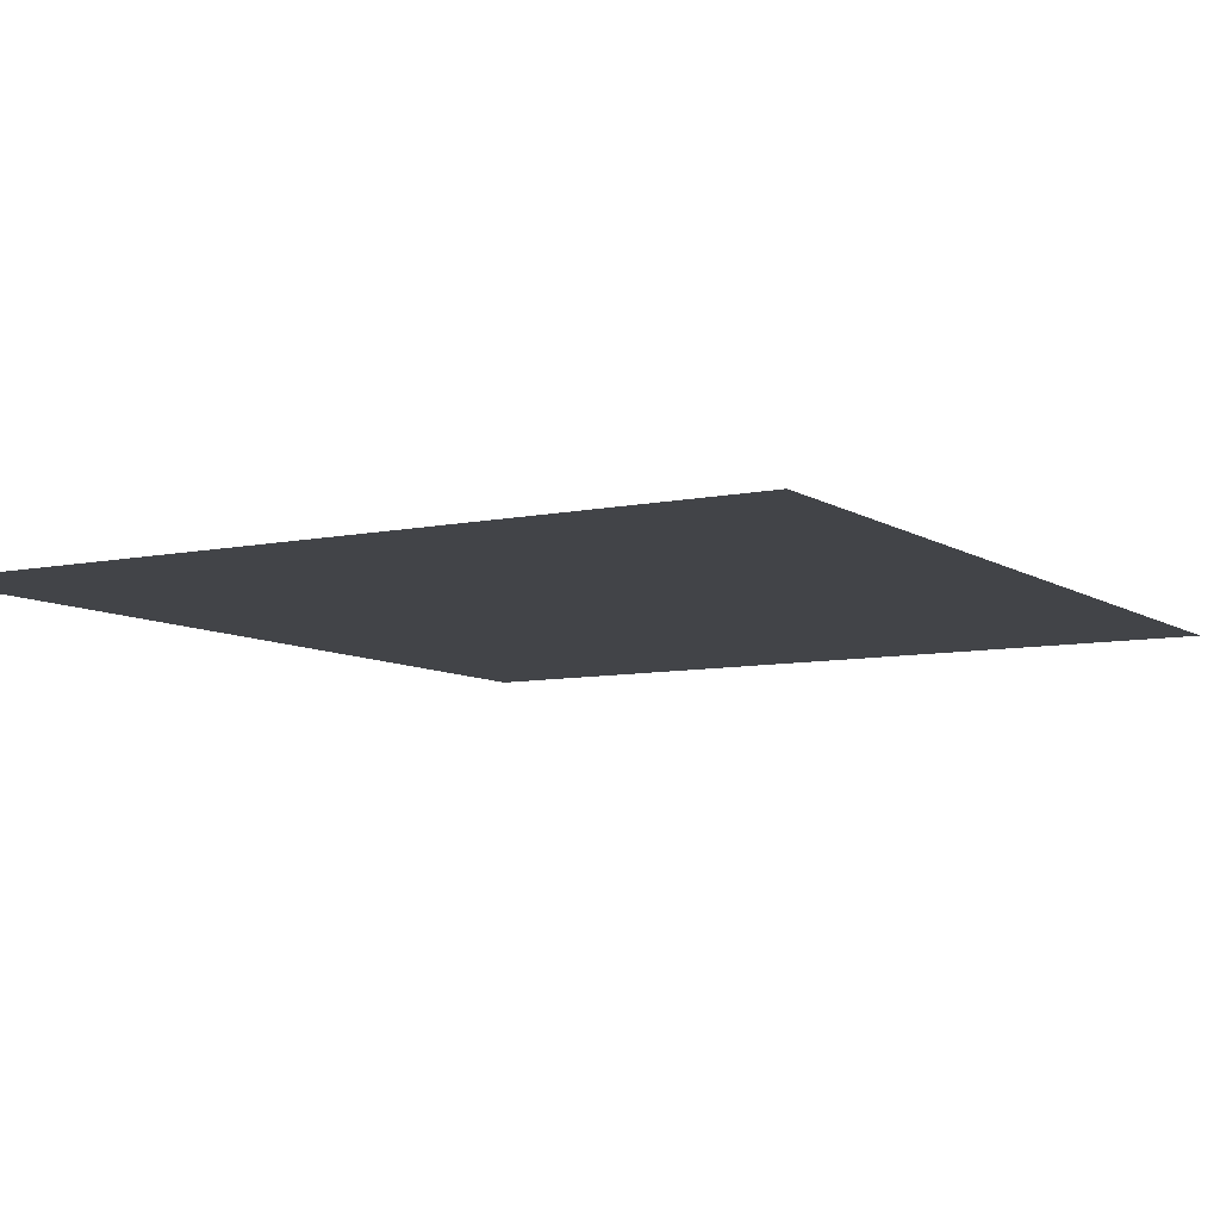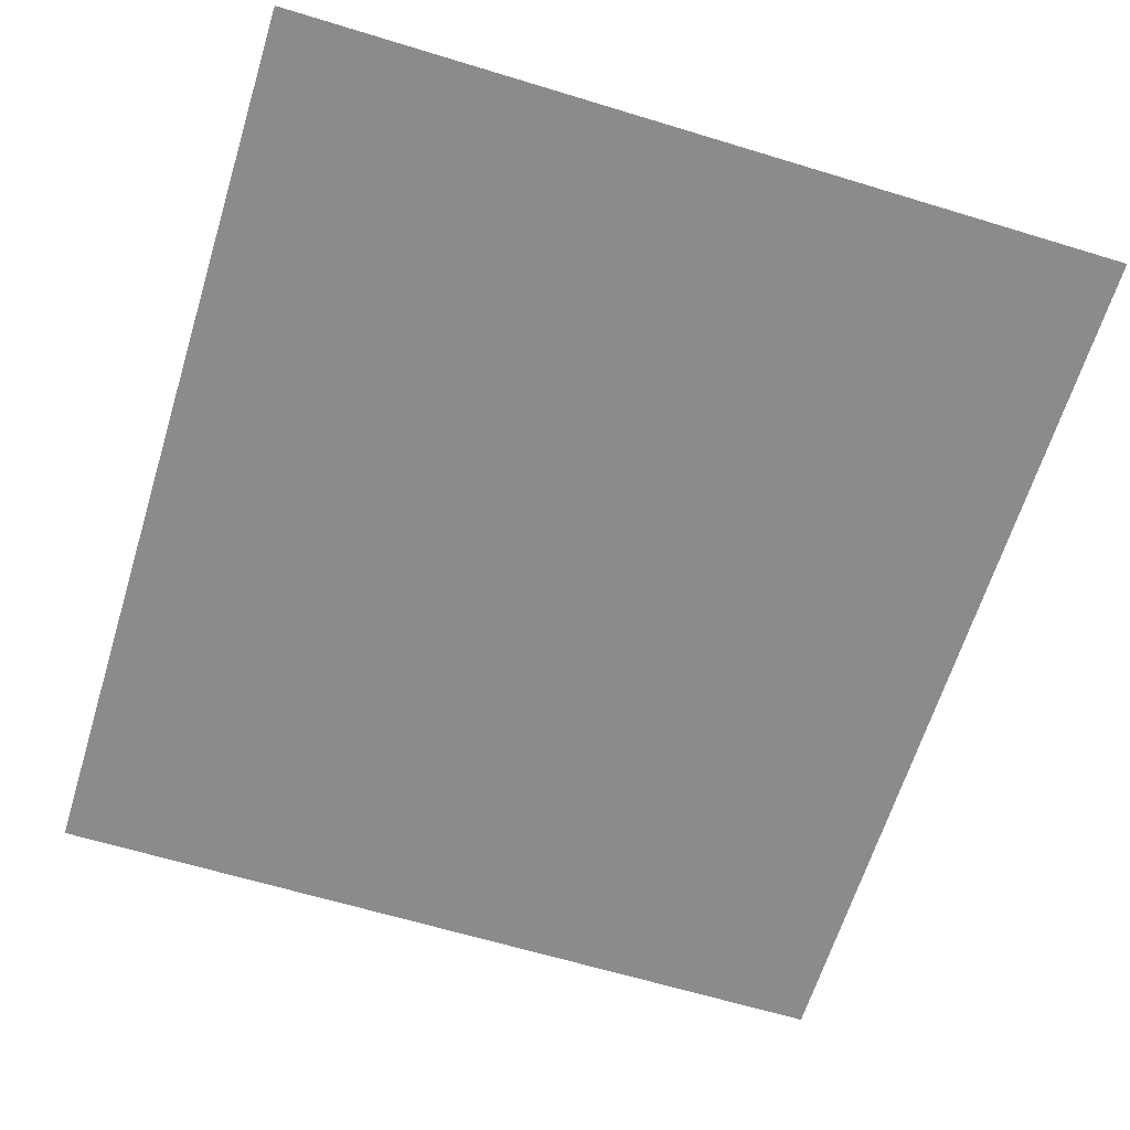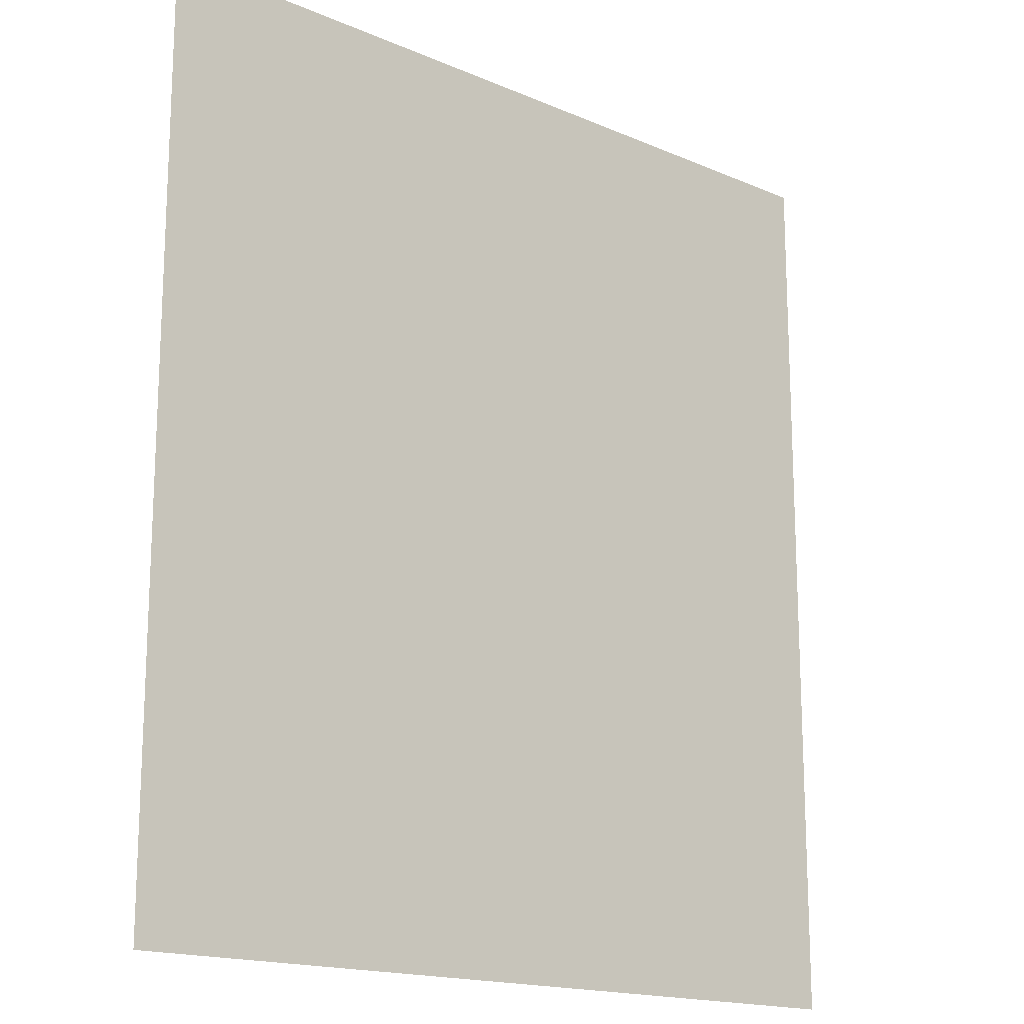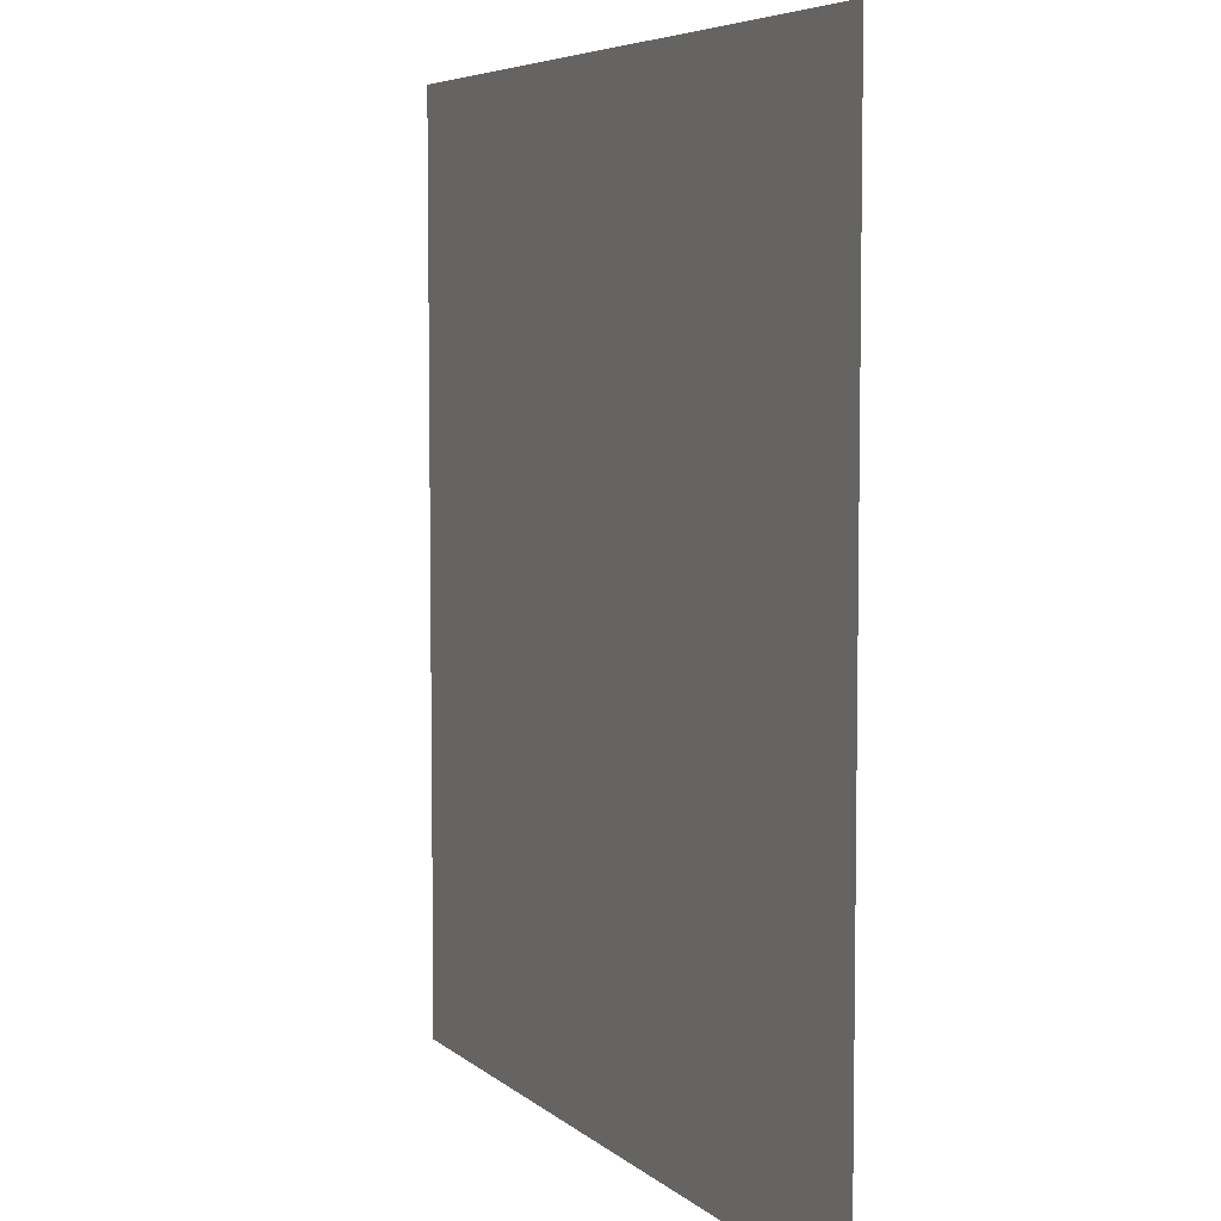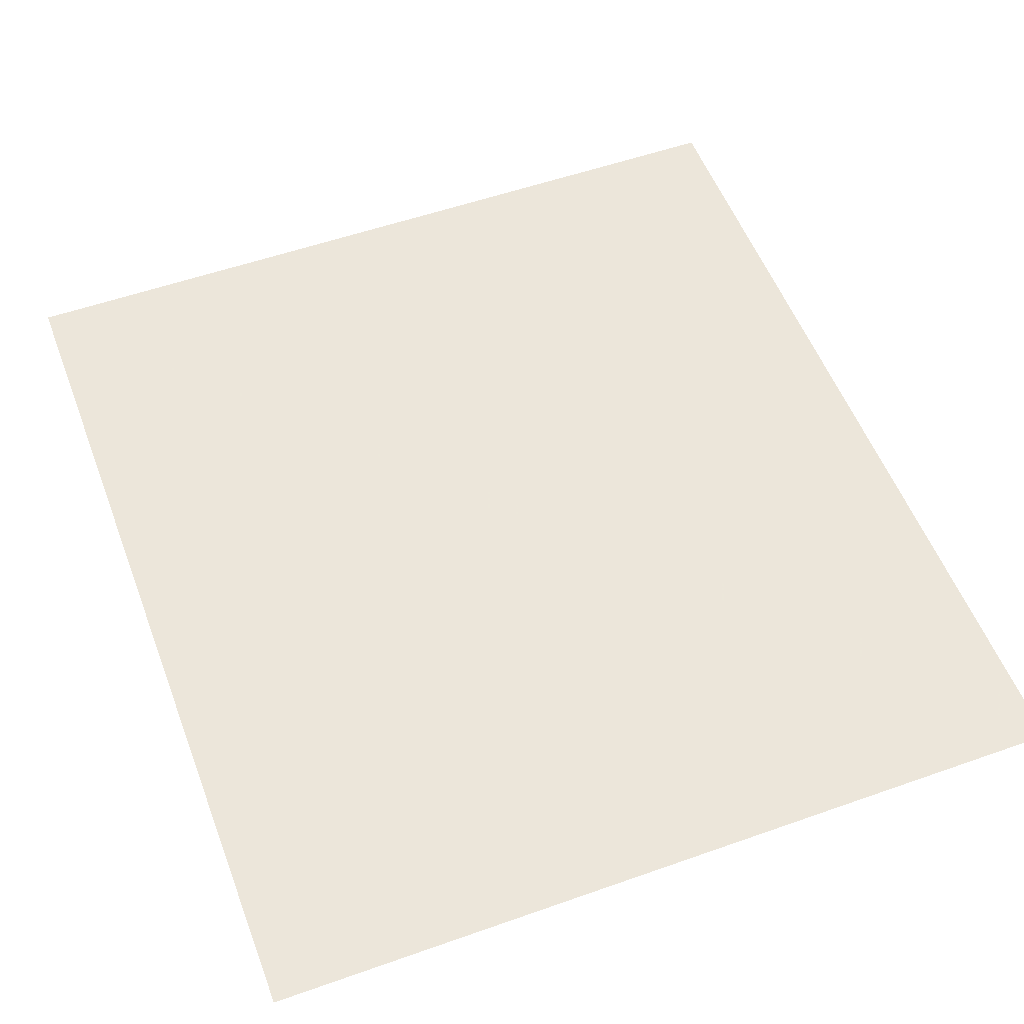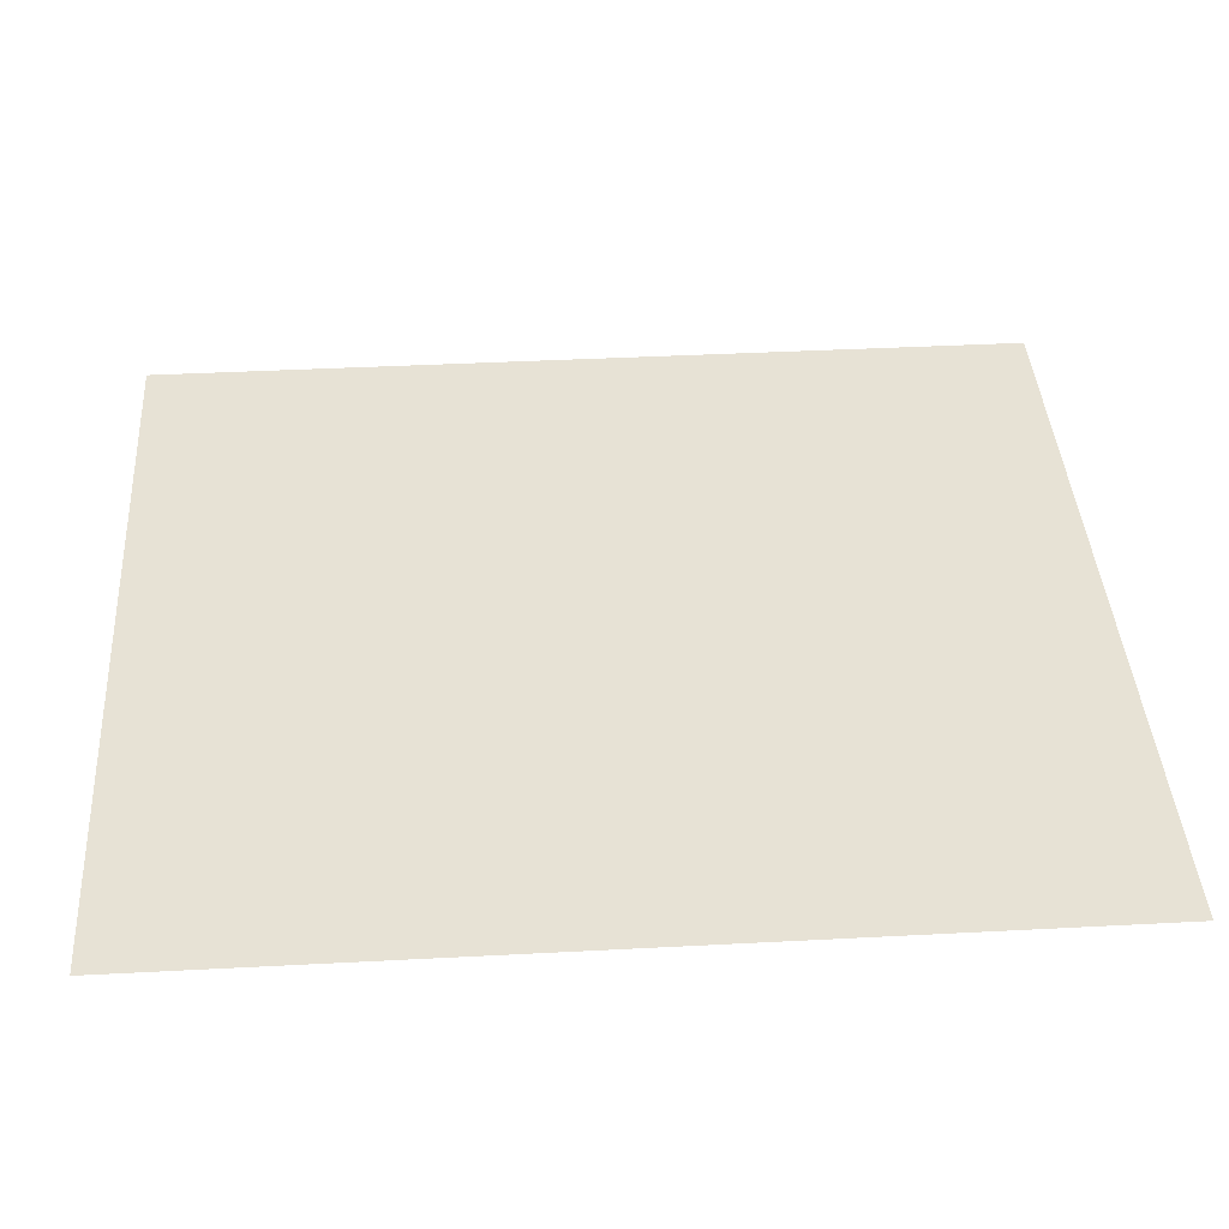
<metadata>
{"format":"obj","ext":"obj","renderer":"f3d","projection":"perspective","resolution":1024,"background":"white","views":[{"elev":-8.0,"azim":30.6,"up":"+Y"},{"elev":-63.9,"azim":-17.1,"up":"+Y"},{"elev":-16.7,"azim":-41.1,"up":"+Z"},{"elev":5.9,"azim":65.4,"up":"+Z"},{"elev":54.2,"azim":159.4,"up":"+Y"},{"elev":40.2,"azim":-93.7,"up":"+Y"}]}
</metadata>
<code>
o Plane
v -14 0 15
v 14 0 15
v -14 0 -16
v 14 0 -16
f 2 3 1
f 2 4 3

</code>
